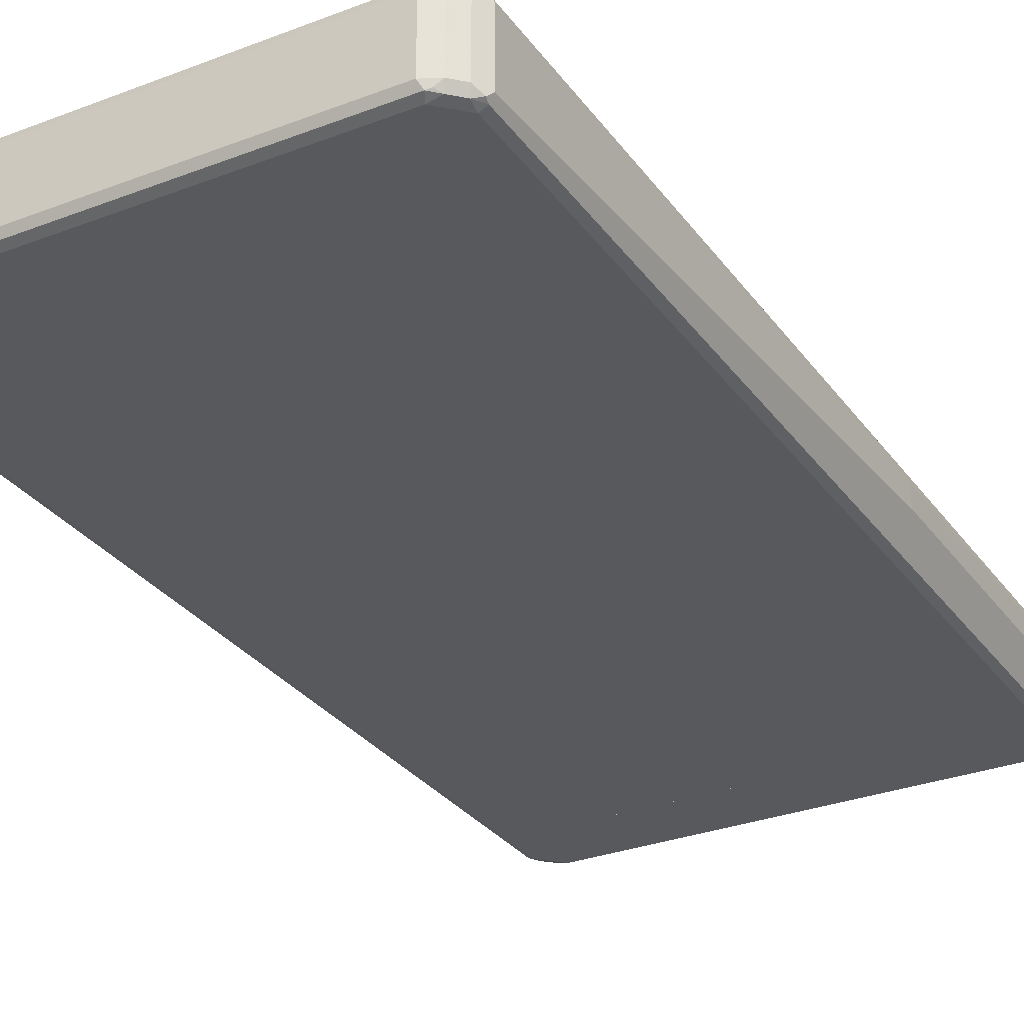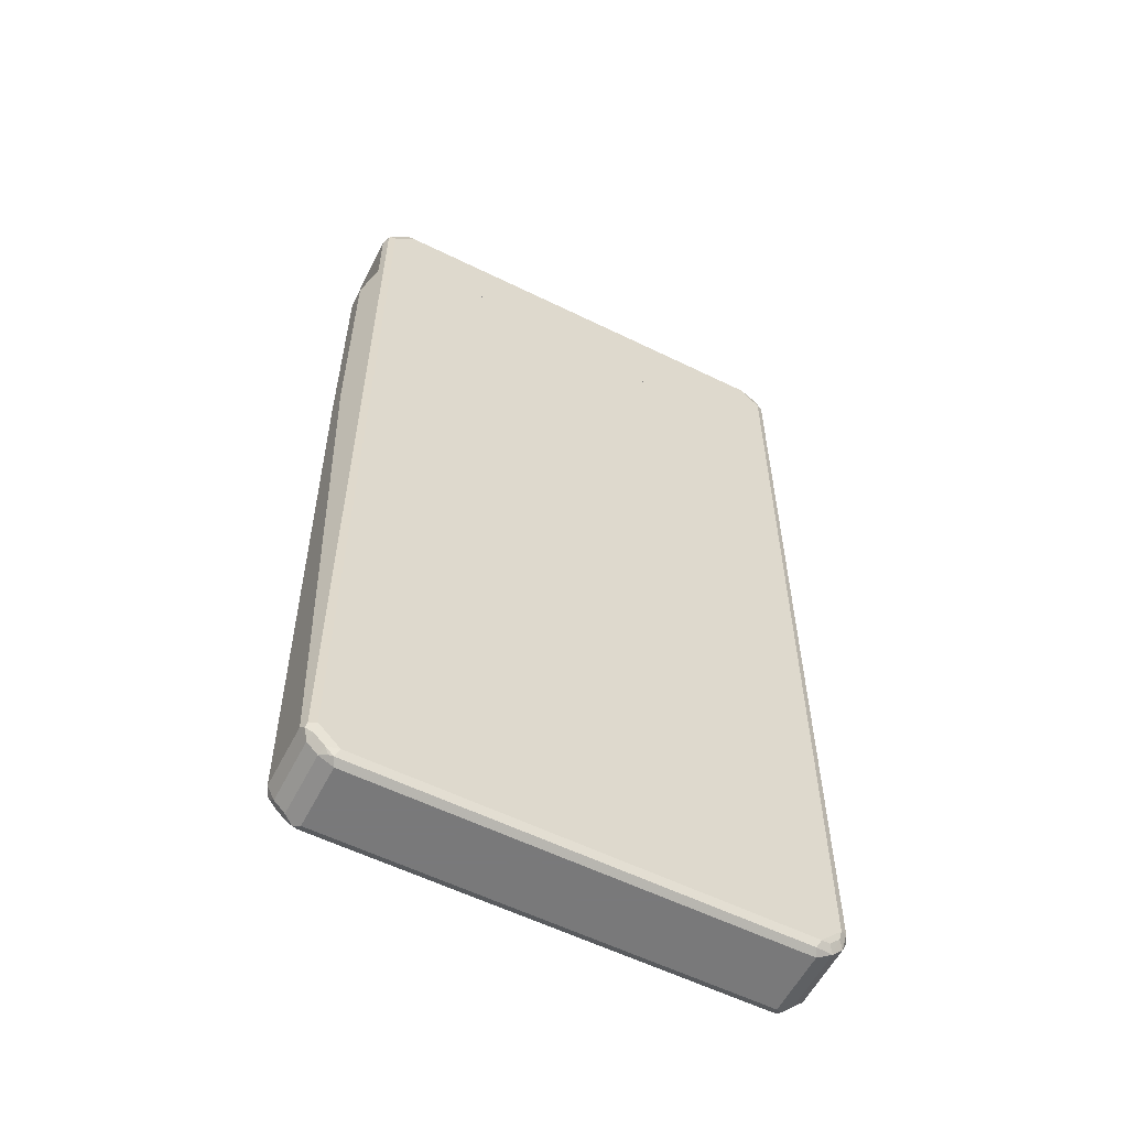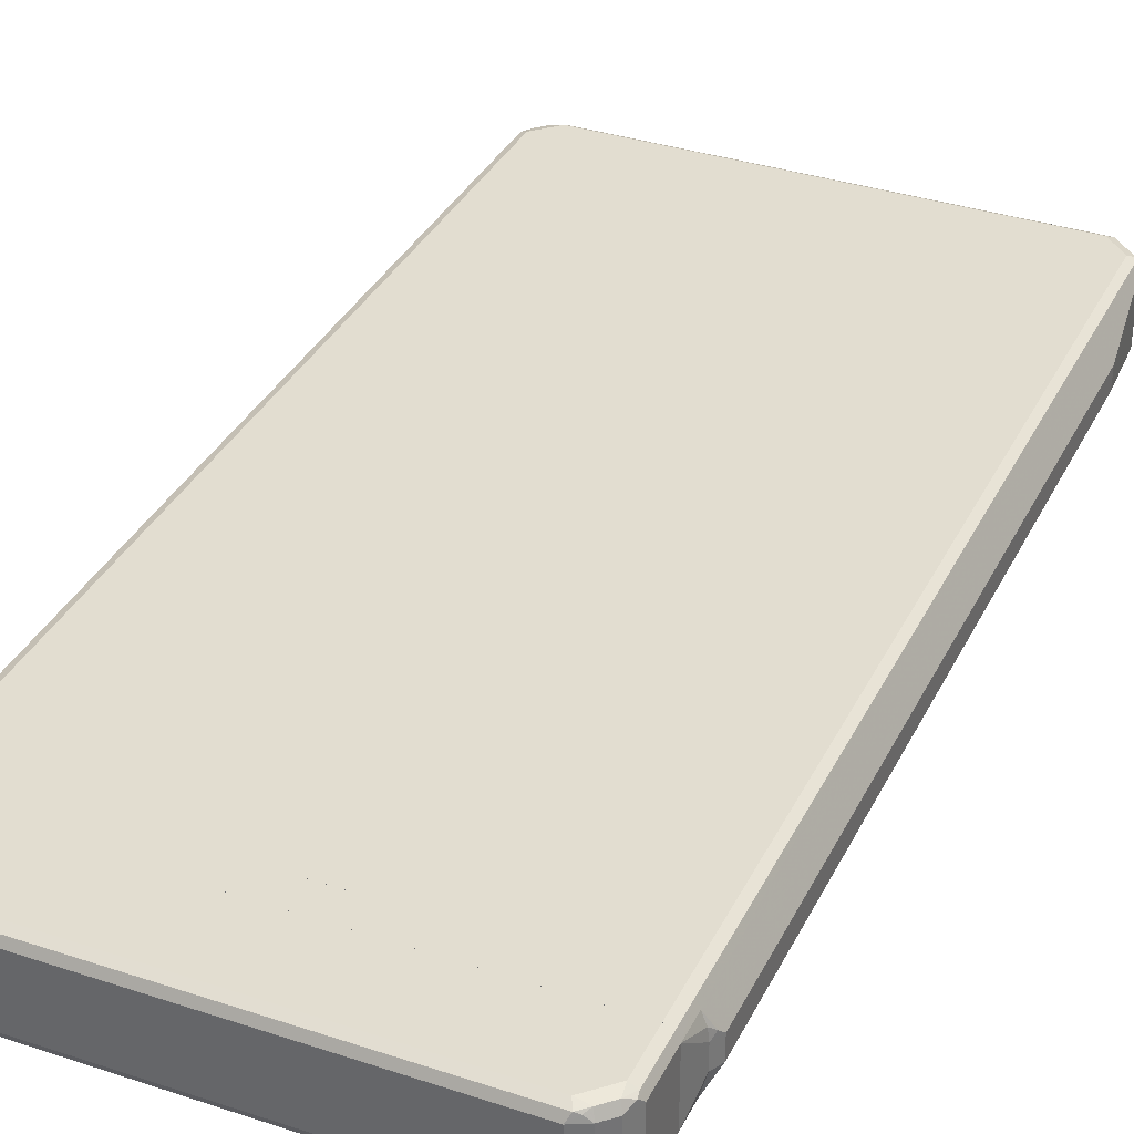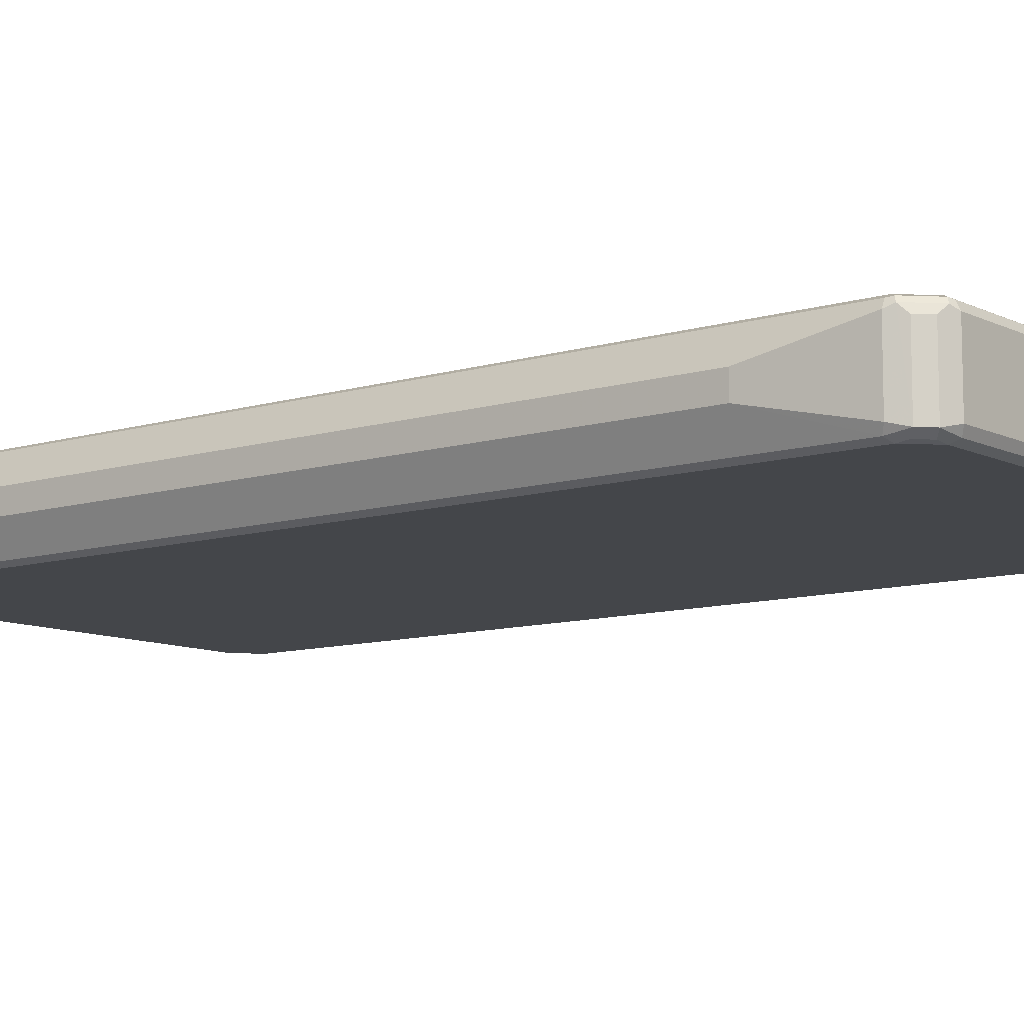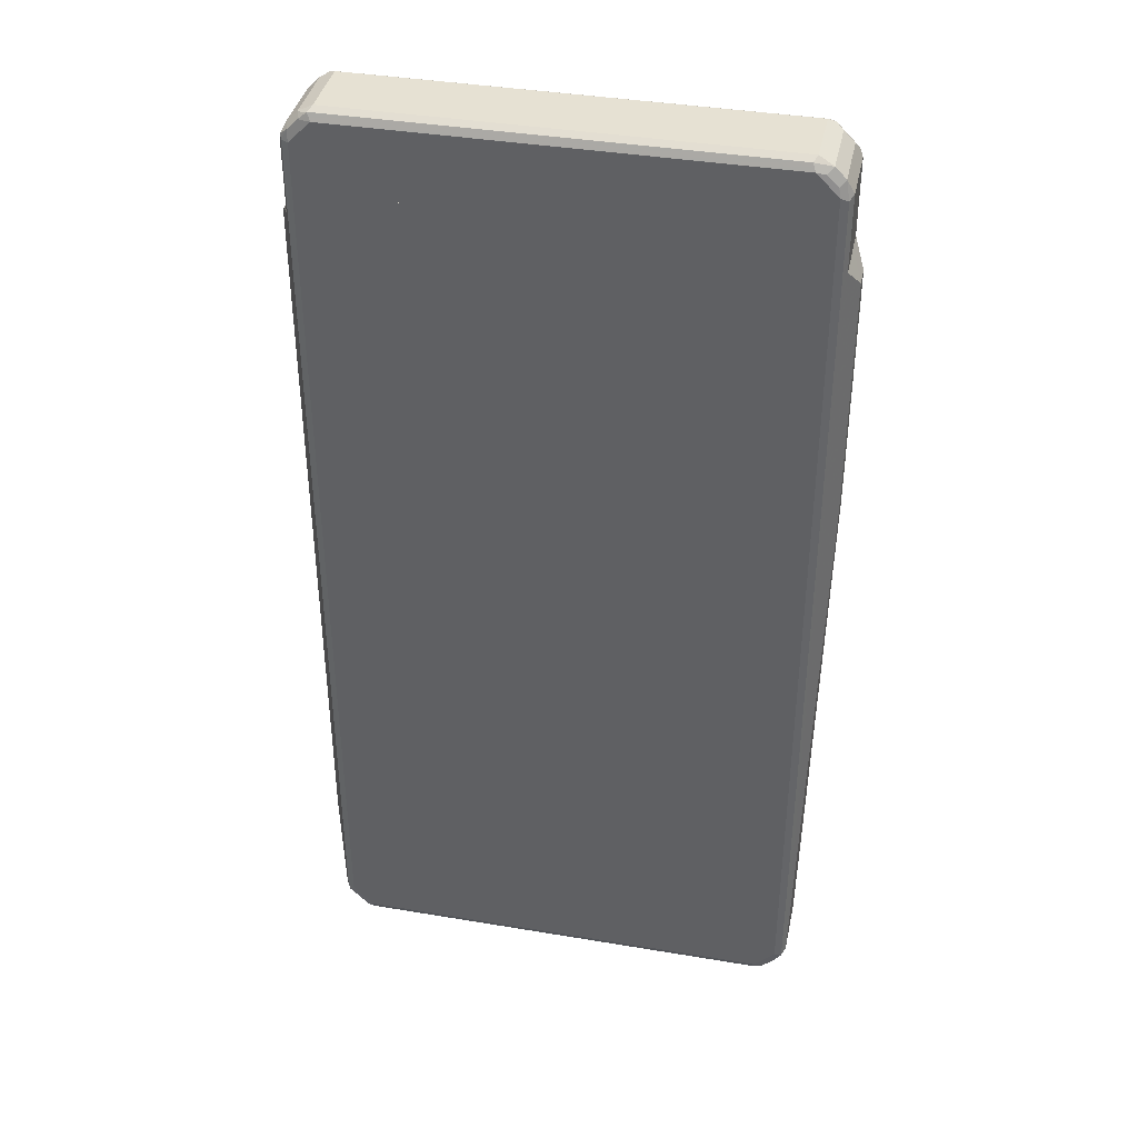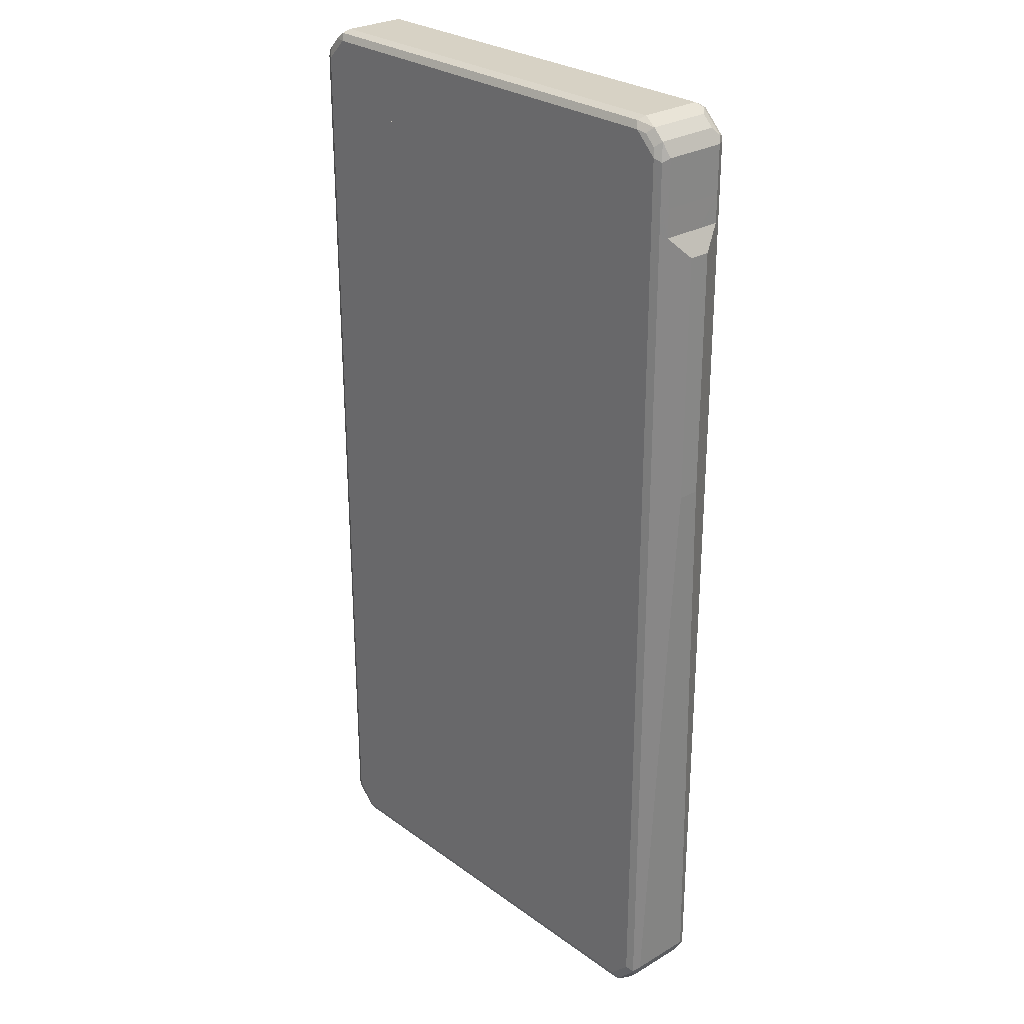
<metadata>
{"format":"obj","ext":"obj","renderer":"f3d","projection":"perspective","resolution":1024,"background":"white","views":[{"elev":-30.1,"azim":29.2,"up":"+Z"},{"elev":-57.8,"azim":153.0,"up":"+Y"},{"elev":35.1,"azim":-156.3,"up":"+Z"},{"elev":-9.8,"azim":-51.4,"up":"+Z"},{"elev":38.8,"azim":11.9,"up":"+Y"},{"elev":27.4,"azim":47.9,"up":"+Y"}]}
</metadata>
<code>
v 0.4509 0.7054 -0.01951
v 0.4704 0.6664 0.0196
v 0.4704 0.6664 -0.0196
v 0.4704 0.2156 -0.0196
v 0.4508 -0.8428 -0.0588
v 0.4508 -0.8428 0.0588
v 0.4377 -0.8689 0.0588
v 0.4442 -0.8493 0.07186
v 0.441 -0.8574 0.06859
v 0.4311 -0.8648 0.07349
v 0.4311 -0.8428 0.0784
v 0.4442 0.1752 0.07186
v 0.4442 0.7054 0.07186
v 0.4508 0.7054 0.0588
v 0.4704 0.2156 0.0196
v 0.4312 0.7054 0.0784
v 0.3919 -0.882 0.0784
v 0.4116 -0.8844 0.07349
v 0.4181 -0.8885 0.0588
v 0.4181 -0.8885 -0.0588
v 0.4017 -0.8966 0.06859
v 0.3919 -0.9015 -0.0588
v 0.3919 -0.9015 0.0588
v 0.3919 -0.8951 0.07186
v -0.3919 -0.882 0.0784
v -0.3919 -0.8951 0.07186
v -0.3919 -0.9015 0.0588
v -0.405 -0.8951 0.06532
v -0.405 -0.8951 -0.05226
v -0.4181 -0.8885 0.05226
v -0.4442 -0.8558 0.06532
v -0.4018 -0.8918 0.07349
v -0.4312 -0.8428 0.0784
v -0.4409 -0.8526 0.07349
v -0.4442 -0.8428 0.07186
v -0.4507 -0.8428 0.0588
v -0.4507 -0.8428 -0.0588
v -0.4377 -0.8689 -0.06532
v -0.4377 -0.8689 0.05226
v -0.4181 -0.8885 -0.06532
v -0.3919 -0.9015 -0.0588
v -0.3855 -0.8951 -0.07186
v -0.3919 -0.882 -0.0784
v -0.4083 -0.8787 -0.07513
v -0.4279 -0.8591 -0.07513
v -0.4312 -0.8428 -0.0784
v -0.4442 -0.8362 -0.07186
v -0.4704 -0.6663 -0.0196
v -0.4704 0.686 -0.0196
v -0.4704 -0.6663 0.0196
v -0.4442 0.1751 0.07186
v -0.4312 0.7054 0.0784
v -0.4442 0.7054 0.07186
v -0.4508 0.7054 0.0588
v -0.4704 0.686 0.0196
v -0.4654 0.6958 0.02939
v -0.4582 0.7054 0.03902
v -0.4606 0.7054 0.0196
v -0.4606 0.7054 -0.0196
v -0.4508 0.7054 -0.0588
v -0.4312 0.7054 -0.0784
v -0.4442 0.7054 -0.07186
v 0.4311 -0.8428 -0.0784
v 0.3919 -0.882 -0.0784
v 0.3985 -0.8951 -0.07186
v 0.4066 -0.8918 -0.06859
v 0.414 -0.882 -0.07349
v 0.4336 -0.8624 -0.07349
v 0.4377 -0.8689 -0.0588
v 0.4458 -0.8526 -0.06859
v 0.4442 -0.8428 -0.07186
v 0.4442 0.1752 -0.07186
v 0.4442 0.7054 -0.07186
v 0.4508 0.7054 -0.0588
v 0.4312 0.7054 -0.0784
v -0.4311 0.7565 -0.0784
v -0.4391 0.7565 -0.07442
v -0.4311 0.8428 -0.0784
v 0.4311 0.7565 -0.0784
v -0.4442 0.7565 -0.07186
v -0.4442 0.8493 -0.07186
v -0.4311 0.8648 -0.07349
v -0.3919 0.882 -0.0784
v 0.4311 0.8428 -0.0784
v 0.439 0.7565 -0.0745
v -0.4468 0.7565 -0.06672
v -0.4409 0.8575 -0.06859
v -0.4508 0.8428 -0.0588
v -0.4376 0.8689 -0.0588
v -0.4181 0.8885 -0.0588
v -0.4115 0.8844 -0.07349
v -0.3919 0.8951 -0.07186
v 0.3919 0.882 -0.0784
v 0.4409 0.8526 -0.07349
v 0.4442 0.8428 -0.07186
v 0.4442 0.7565 -0.07186
v -0.4508 0.7565 -0.0588
v -0.4508 0.8428 0.0588
v -0.4376 0.8689 0.0588
v -0.4181 0.8885 0.0588
v -0.4017 0.8967 -0.06859
v -0.3919 0.9016 -0.0588
v 0.3919 0.8951 -0.07186
v 0.4017 0.8918 -0.07349
v 0.4442 0.8558 -0.06532
v 0.4508 0.8428 -0.0588
v 0.4481 0.7565 -0.06408
v -0.4508 0.7565 0.0588
v -0.4459 0.8526 0.06859
v -0.4336 0.8624 0.07349
v -0.414 0.882 0.07349
v -0.4067 0.8918 0.06859
v -0.3919 0.9016 0.0588
v 0.3919 0.9016 -0.0588
v 0.405 0.8951 -0.06532
v 0.4376 0.8689 -0.05226
v 0.4508 0.8428 0.0588
v 0.4508 0.7565 -0.0588
v -0.4442 0.7565 0.07186
v -0.4442 0.8428 0.07186
v -0.4311 0.8428 0.0784
v -0.3919 0.882 0.0784
v -0.3985 0.8951 0.07186
v 0.3919 0.9016 0.0588
v 0.4181 0.8885 -0.05226
v 0.4376 0.8689 0.06532
v 0.4508 0.7565 0.0588
v 0.4442 0.8362 0.07186
v -0.4311 0.7565 0.0784
v 0.3919 0.882 0.0784
v 0.3854 0.8951 0.07186
v 0.4181 0.8885 0.06532
v 0.4279 0.8591 0.07513
v 0.4442 0.7565 0.07186
v 0.4311 0.8428 0.0784
v 0.4429 0.7565 0.07255
v 0.4311 0.7565 0.0784
v 0.4083 0.8787 0.07513
v -0.4312 0.7054 -0.0784
v -0.4442 0.7054 -0.07186
v -0.4391 0.7565 -0.07442
v -0.4312 0.7565 -0.0784
v 0.4312 0.7054 -0.0784
v -0.4442 0.7565 -0.07186
v -0.4508 0.7054 -0.0588
v 0.4312 0.7565 -0.0784
v 0.4441 0.7054 -0.07192
v -0.4508 0.7565 -0.0588
v -0.4607 0.7054 -0.0196
v 0.4442 0.7565 -0.07186
v 0.4442 0.7054 -0.07186
v -0.4508 0.7565 0.0588
v -0.4607 0.7054 0.0196
v 0.4481 0.7565 -0.06408
v 0.4507 0.7054 -0.05891
v -0.4508 0.7054 0.0588
v -0.4443 0.7054 0.07174
v -0.4442 0.7565 0.07186
v -0.4583 0.7054 0.03902
v 0.4507 0.7565 -0.0588
v 0.4509 0.7054 -0.01951
v -0.4442 0.7054 0.07186
v -0.4312 0.7565 0.0784
v 0.4507 0.7565 0.0588
v 0.4509 0.7054 0.03902
v -0.4312 0.7054 0.0784
v 0.4312 0.7565 0.0784
v 0.4507 0.7054 0.0588
v 0.4508 0.7054 0.05862
v 0.4449 0.7565 0.07046
v 0.4312 0.7054 0.0784
v 0.4429 0.7565 0.07255
v 0.4442 0.7054 0.07186
v 0.4442 0.7565 0.07186
f 2 3 1
f 4 3 2
f 4 5 3
f 6 5 4
f 6 7 5
f 8 7 6
f 9 7 8
f 9 10 7
f 9 8 10
f 8 11 10
f 8 12 11
f 8 6 12
f 6 13 12
f 6 14 13
f 6 2 14
f 15 2 6
f 15 4 2
f 15 6 4
f 14 2 1
f 14 1 16
f 13 14 16
f 13 16 12
f 12 16 11
f 11 16 17
f 18 11 17
f 10 11 18
f 10 18 7
f 19 7 18
f 19 20 7
f 21 20 19
f 21 22 20
f 21 23 22
f 21 24 23
f 21 18 24
f 21 19 18
f 24 18 17
f 25 24 17
f 26 24 25
f 26 27 24
f 28 27 26
f 28 29 27
f 28 30 29
f 28 31 30
f 28 32 31
f 28 26 32
f 26 25 32
f 32 25 33
f 34 32 33
f 31 32 34
f 31 34 35
f 31 35 36
f 31 36 37
f 31 37 38
f 31 38 39
f 31 39 30
f 30 39 40
f 30 40 29
f 40 41 29
f 40 42 41
f 40 43 42
f 44 43 40
f 45 43 44
f 45 46 43
f 45 47 46
f 45 38 47
f 45 40 38
f 45 44 40
f 38 40 39
f 38 37 47
f 48 47 37
f 48 49 47
f 48 50 49
f 48 37 50
f 36 50 37
f 35 50 36
f 35 51 50
f 35 33 51
f 35 34 33
f 51 33 52
f 53 51 52
f 54 51 53
f 54 55 51
f 54 56 55
f 54 57 56
f 54 53 57
f 57 53 58
f 57 58 56
f 55 56 58
f 55 58 49
f 55 49 50
f 55 50 51
f 59 49 58
f 59 60 49
f 59 58 60
f 60 58 61
f 62 60 61
f 62 47 60
f 62 46 47
f 62 61 46
f 46 61 43
f 43 61 63
f 64 43 63
f 42 43 64
f 65 42 64
f 65 22 42
f 65 20 22
f 66 20 65
f 66 67 20
f 66 65 67
f 65 64 67
f 67 64 63
f 68 67 63
f 68 69 67
f 68 70 69
f 68 71 70
f 68 63 71
f 71 63 72
f 71 72 5
f 70 71 5
f 70 5 69
f 5 7 69
f 20 69 7
f 67 69 20
f 73 5 72
f 73 74 5
f 73 75 74
f 73 72 75
f 72 63 75
f 75 63 61
f 75 61 16
f 1 75 16
f 74 75 1
f 74 1 3
f 5 74 3
f 52 16 61
f 52 33 16
f 33 17 16
f 25 17 33
f 58 52 61
f 53 52 58
f 42 22 41
f 27 41 22
f 27 29 41
f 23 27 22
f 23 24 27
f 60 47 49
f 76 77 78
f 76 78 83
f 76 83 93
f 76 93 84
f 76 84 79
f 76 79 85
f 76 85 96
f 76 96 107
f 76 107 118
f 76 118 127
f 76 127 134
f 76 134 136
f 76 136 137
f 76 137 129
f 76 129 119
f 76 119 108
f 76 108 97
f 76 97 86
f 76 86 80
f 76 80 77
f 77 80 81
f 77 81 78
f 78 82 83
f 78 81 82
f 79 84 85
f 80 86 81
f 81 87 82
f 81 86 88
f 81 88 87
f 82 87 89
f 82 89 90
f 82 90 91
f 82 91 83
f 83 91 92
f 83 92 103
f 83 103 93
f 84 94 95
f 84 95 85
f 84 93 104
f 84 104 94
f 85 95 96
f 86 97 88
f 87 88 89
f 88 97 108
f 88 108 98
f 88 98 99
f 88 99 89
f 89 99 100
f 89 100 90
f 90 100 113
f 90 113 102
f 90 102 101
f 90 101 91
f 91 101 92
f 92 101 102
f 92 102 114
f 92 114 103
f 93 103 104
f 94 105 106
f 94 106 95
f 94 104 115
f 94 115 105
f 95 107 96
f 95 106 107
f 98 109 99
f 98 108 109
f 99 109 110
f 99 110 111
f 99 111 100
f 100 111 112
f 100 112 113
f 102 113 124
f 102 124 114
f 103 114 115
f 103 115 104
f 105 116 106
f 105 115 125
f 105 125 116
f 106 117 127
f 106 127 118
f 106 118 107
f 106 116 126
f 106 126 117
f 108 119 109
f 109 119 120
f 109 120 110
f 110 120 121
f 110 121 122
f 110 122 111
f 111 122 123
f 111 123 112
f 112 123 113
f 113 123 131
f 113 131 124
f 114 124 132
f 114 132 125
f 114 125 115
f 116 125 132
f 116 132 126
f 117 126 128
f 117 128 134
f 117 134 127
f 119 129 121
f 119 121 120
f 121 129 137
f 121 137 135
f 121 135 130
f 121 130 122
f 122 130 131
f 122 131 123
f 124 131 132
f 126 132 138
f 126 138 133
f 126 133 135
f 126 135 128
f 128 135 136
f 128 136 134
f 130 135 133
f 130 133 138
f 130 138 132
f 130 132 131
f 135 137 136
f 139 140 141
f 139 141 142
f 139 142 146
f 139 146 143
f 139 143 147
f 139 147 151
f 139 151 155
f 139 155 161
f 139 161 165
f 139 165 169
f 139 169 168
f 139 168 173
f 139 173 171
f 139 171 166
f 139 166 162
f 139 162 157
f 139 157 156
f 139 156 159
f 139 159 153
f 139 153 149
f 139 149 145
f 139 145 140
f 140 144 141
f 140 145 148
f 140 148 144
f 141 144 148
f 141 148 152
f 141 152 158
f 141 158 163
f 141 163 167
f 141 167 172
f 141 172 174
f 141 174 170
f 141 170 164
f 141 164 160
f 141 160 154
f 141 154 150
f 141 150 146
f 141 146 142
f 143 146 147
f 145 149 148
f 146 150 147
f 147 150 151
f 148 149 153
f 148 153 152
f 150 154 151
f 151 154 155
f 152 156 157
f 152 157 158
f 152 153 159
f 152 159 156
f 154 160 155
f 155 160 161
f 157 162 158
f 158 162 166
f 158 166 163
f 160 164 165
f 160 165 161
f 163 166 171
f 163 171 167
f 164 168 169
f 164 169 165
f 164 170 168
f 167 171 172
f 168 170 173
f 170 174 173
f 171 173 172
f 172 173 174

</code>
